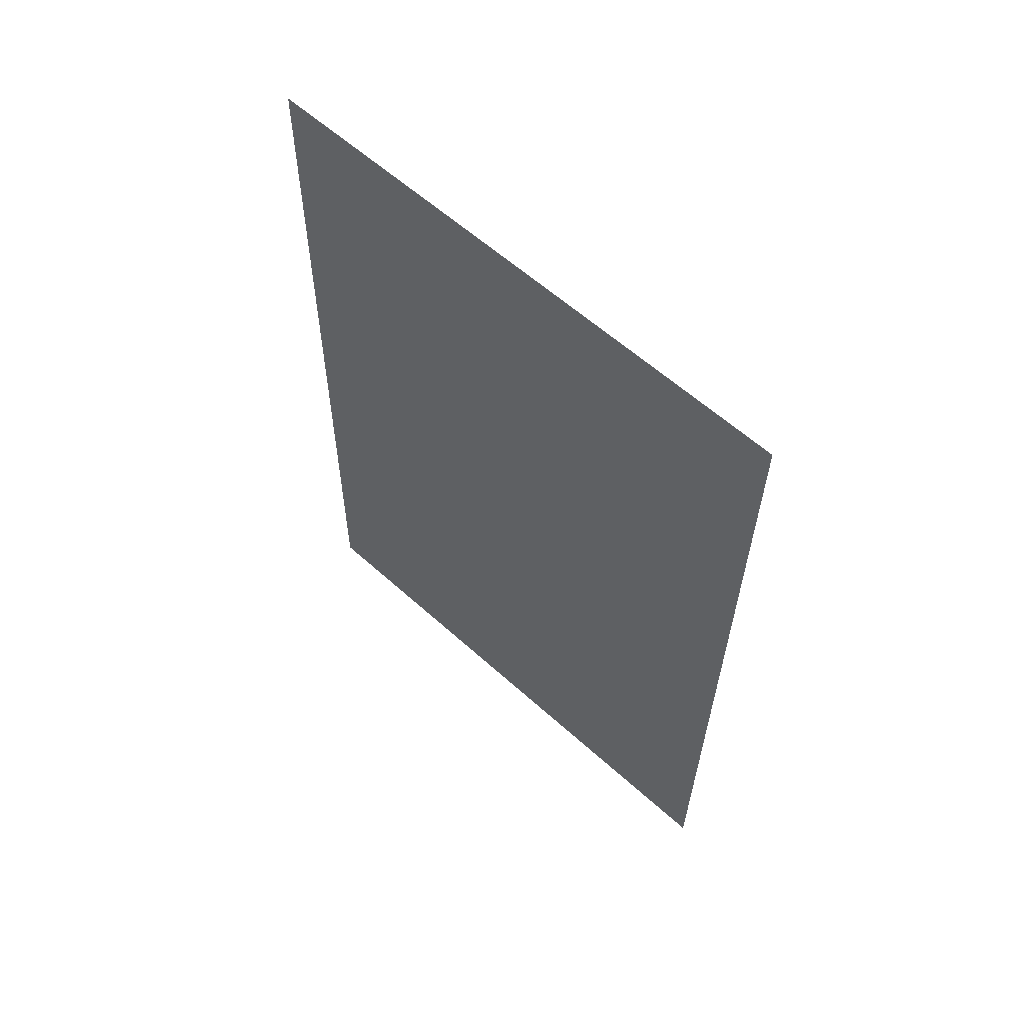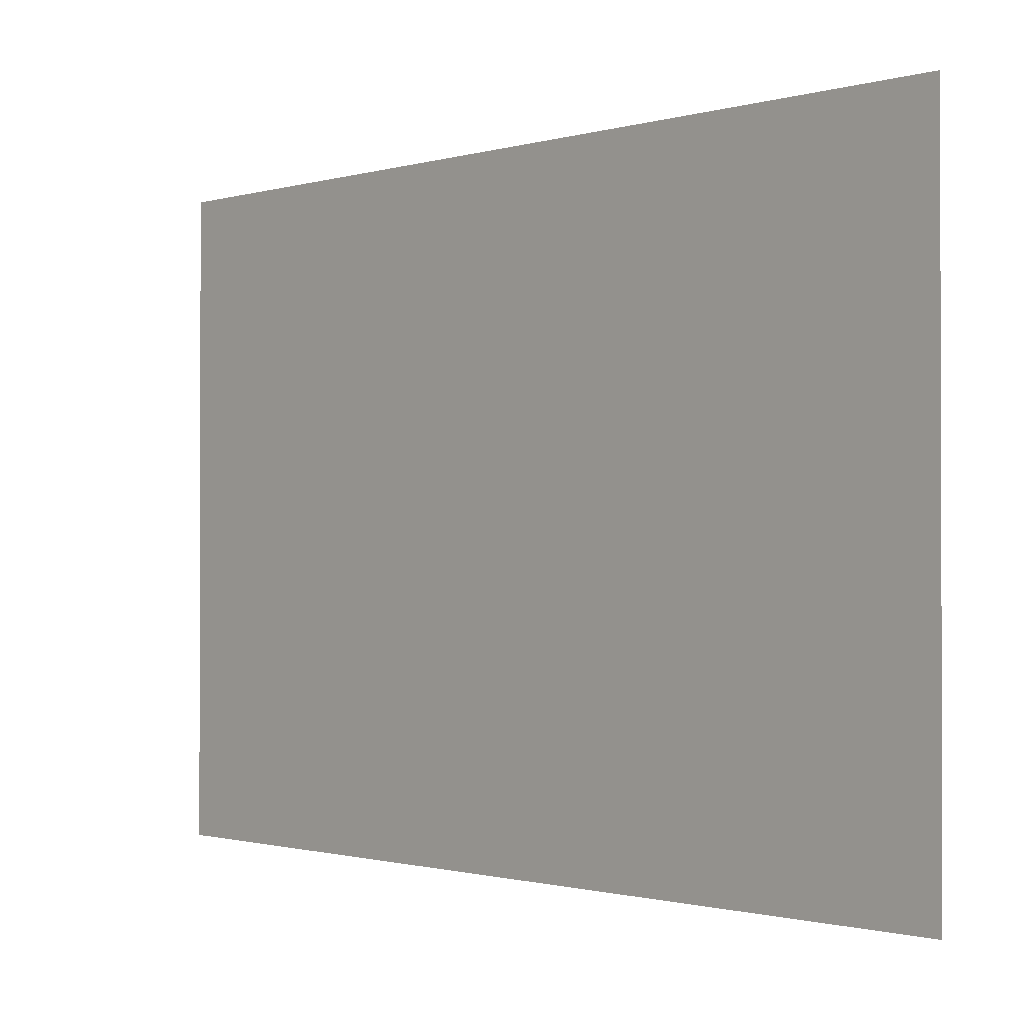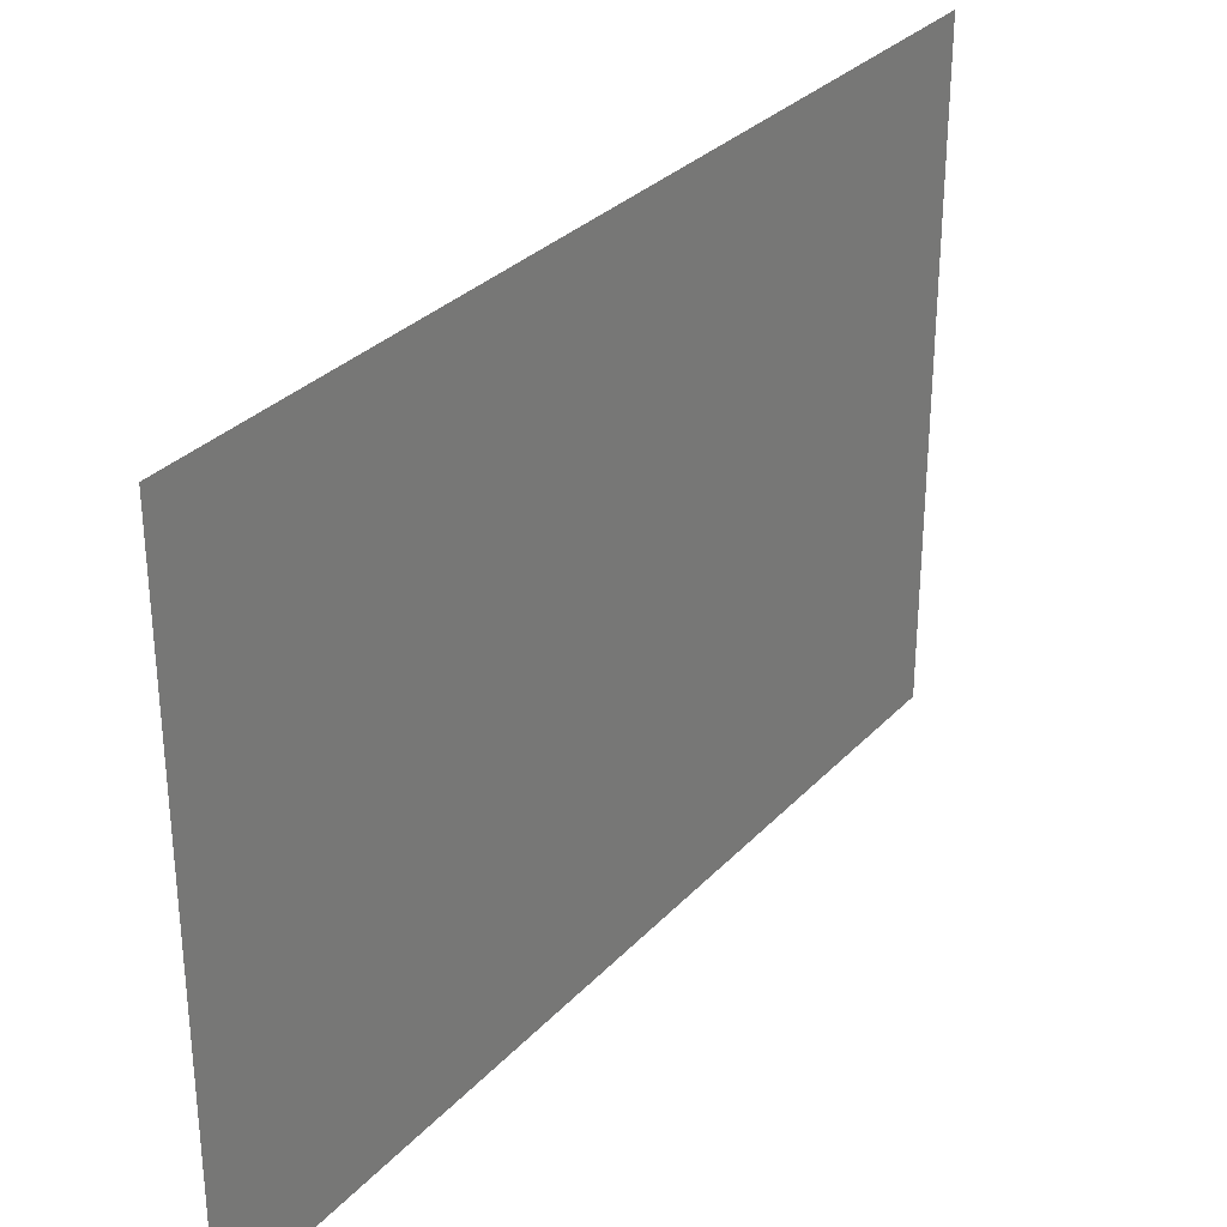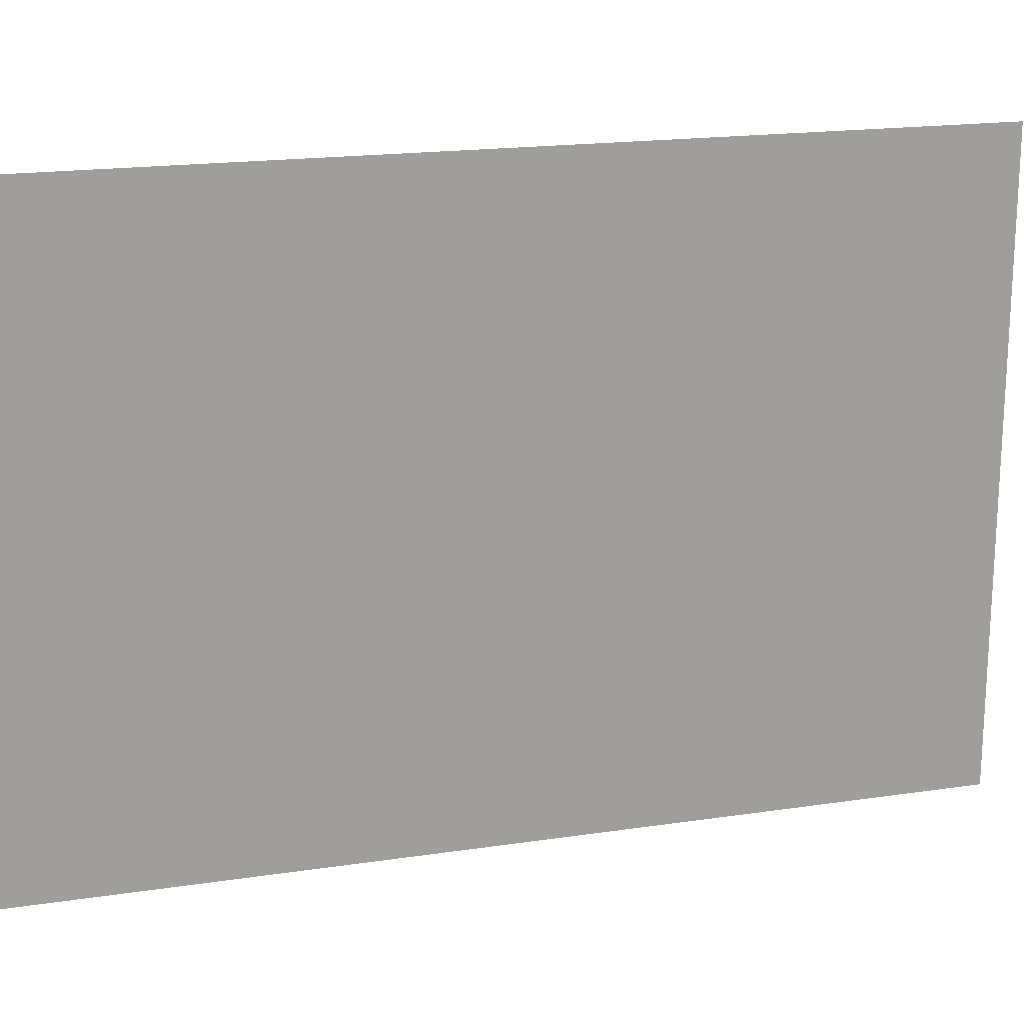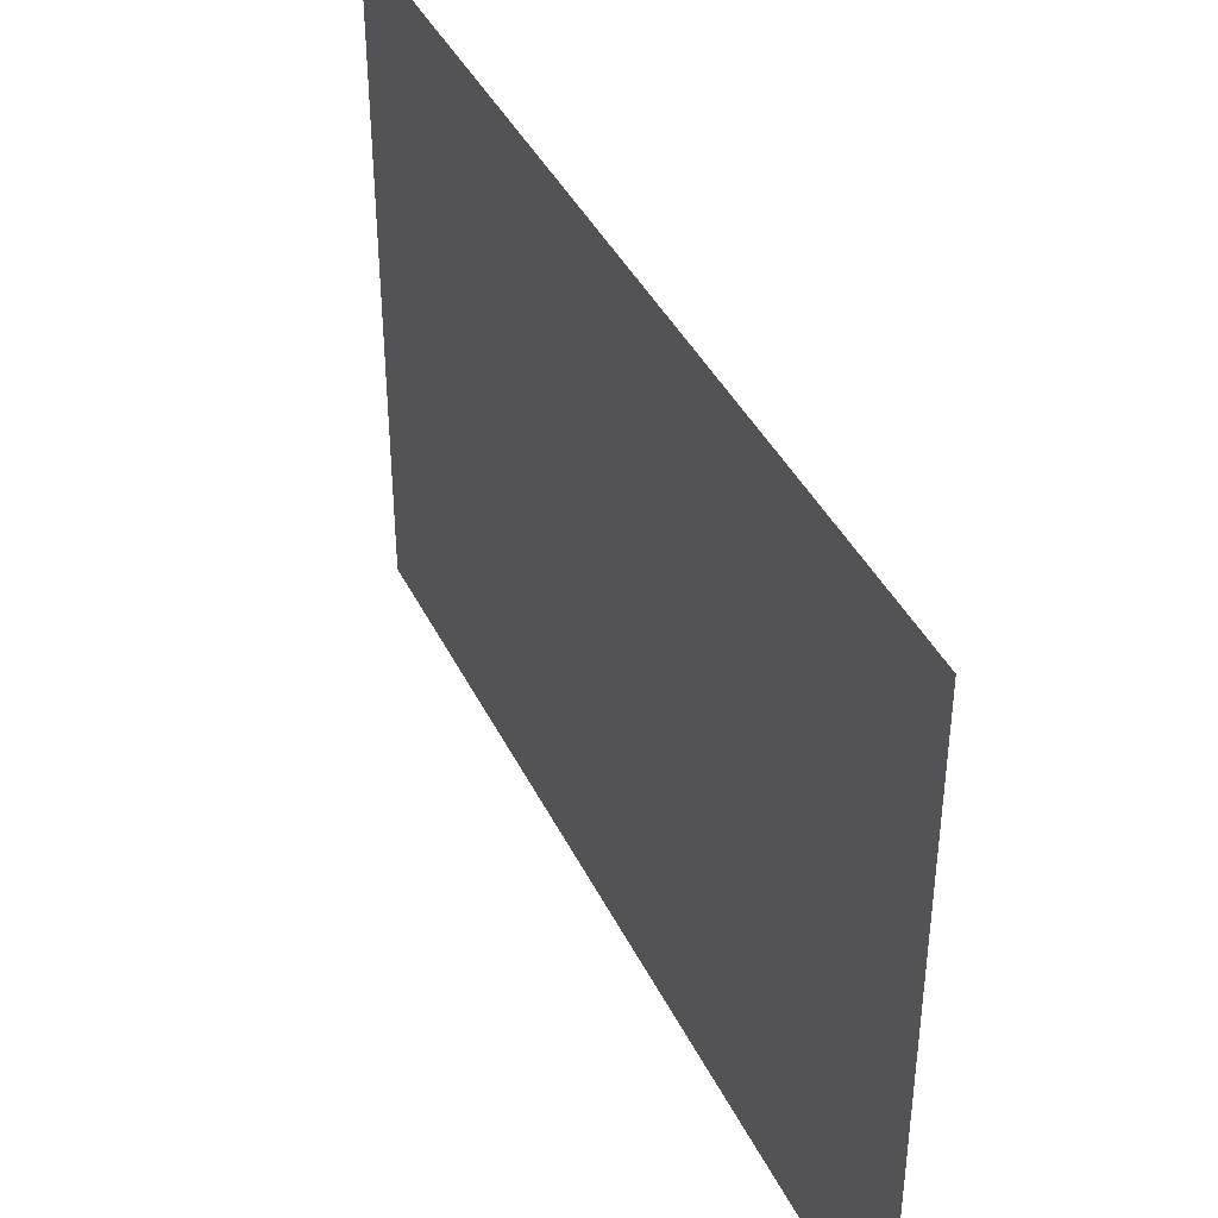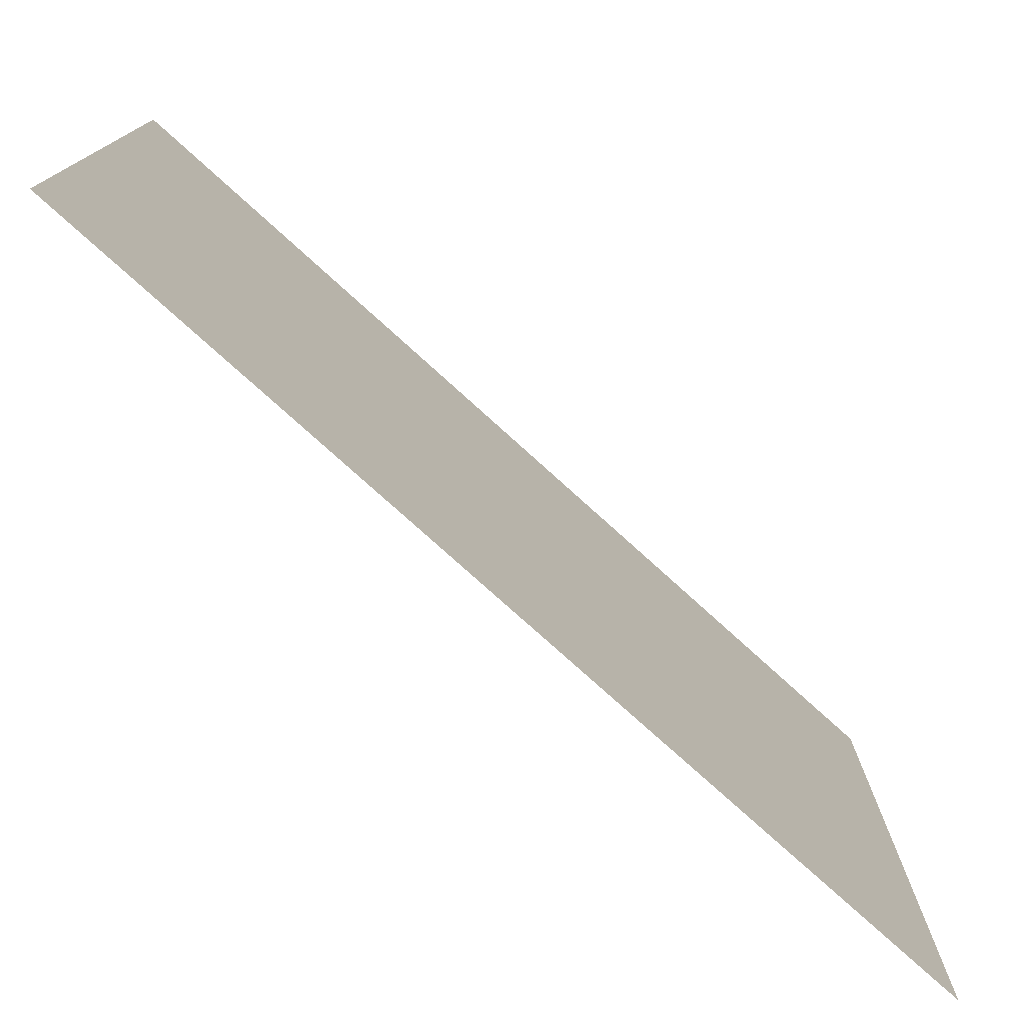
<metadata>
{"format":"obj","ext":"obj","renderer":"f3d","projection":"perspective","resolution":1024,"background":"white","views":[{"elev":59.7,"azim":-47.2,"up":"+Y"},{"elev":-1.0,"azim":-42.9,"up":"+Z"},{"elev":31.2,"azim":34.2,"up":"+Z"},{"elev":18.5,"azim":-106.7,"up":"+Z"},{"elev":40.7,"azim":-24.9,"up":"+Z"},{"elev":-76.7,"azim":47.2,"up":"+Z"}]}
</metadata>
<code>
v -2.436 1.662 3.986
v -2.436 1.662 4.146
v -2.439 1.426 4.146
v -2.439 1.426 3.986
f 1 2 3
f 1 3 4

</code>
